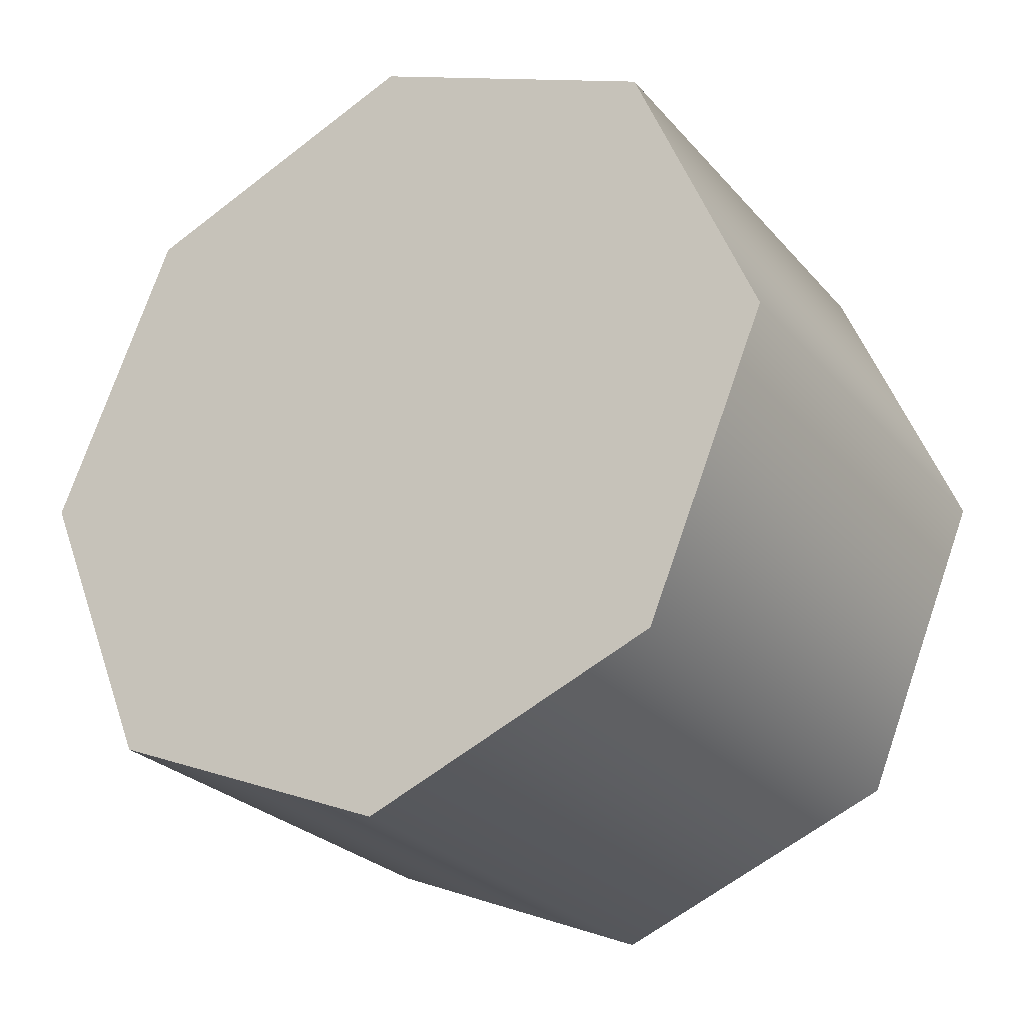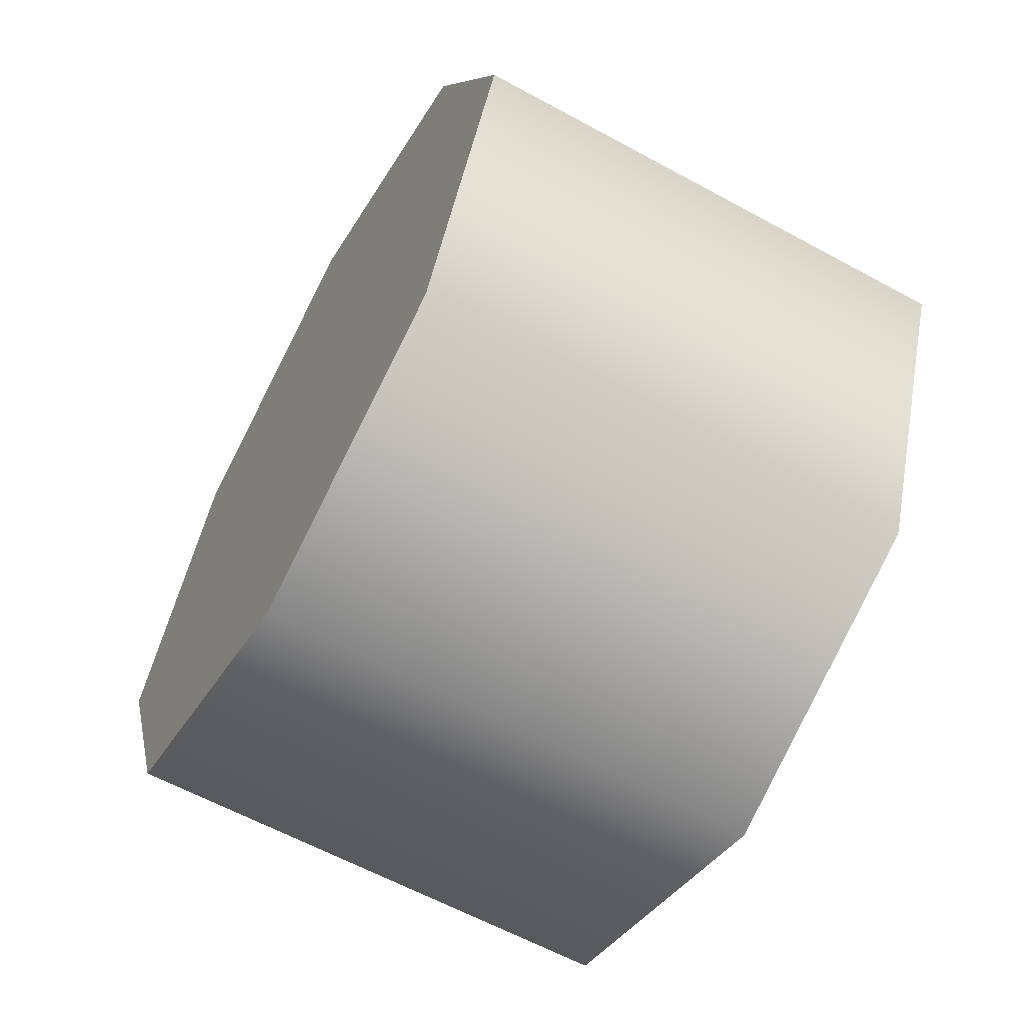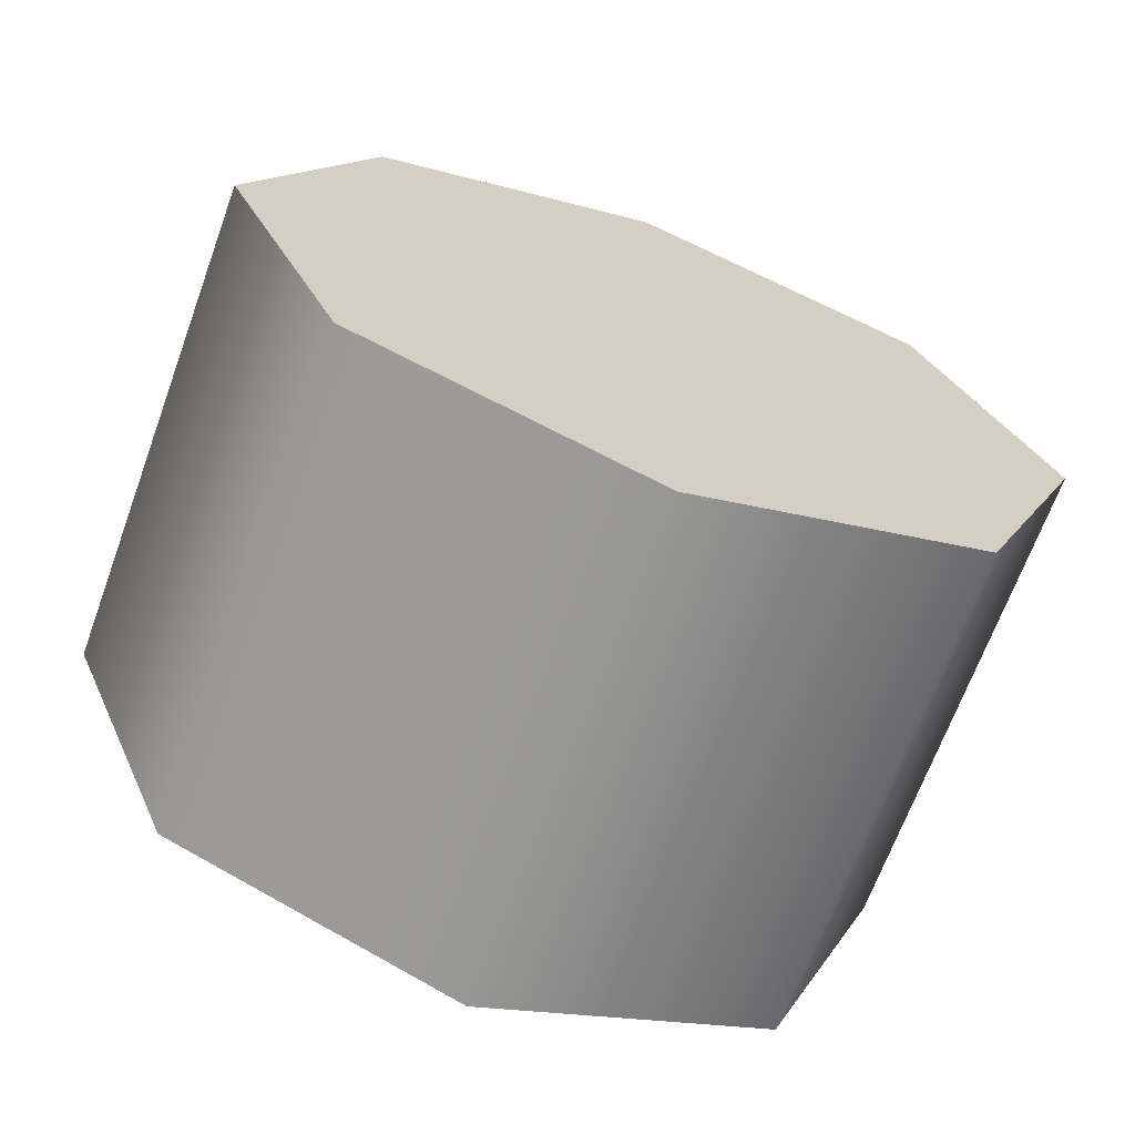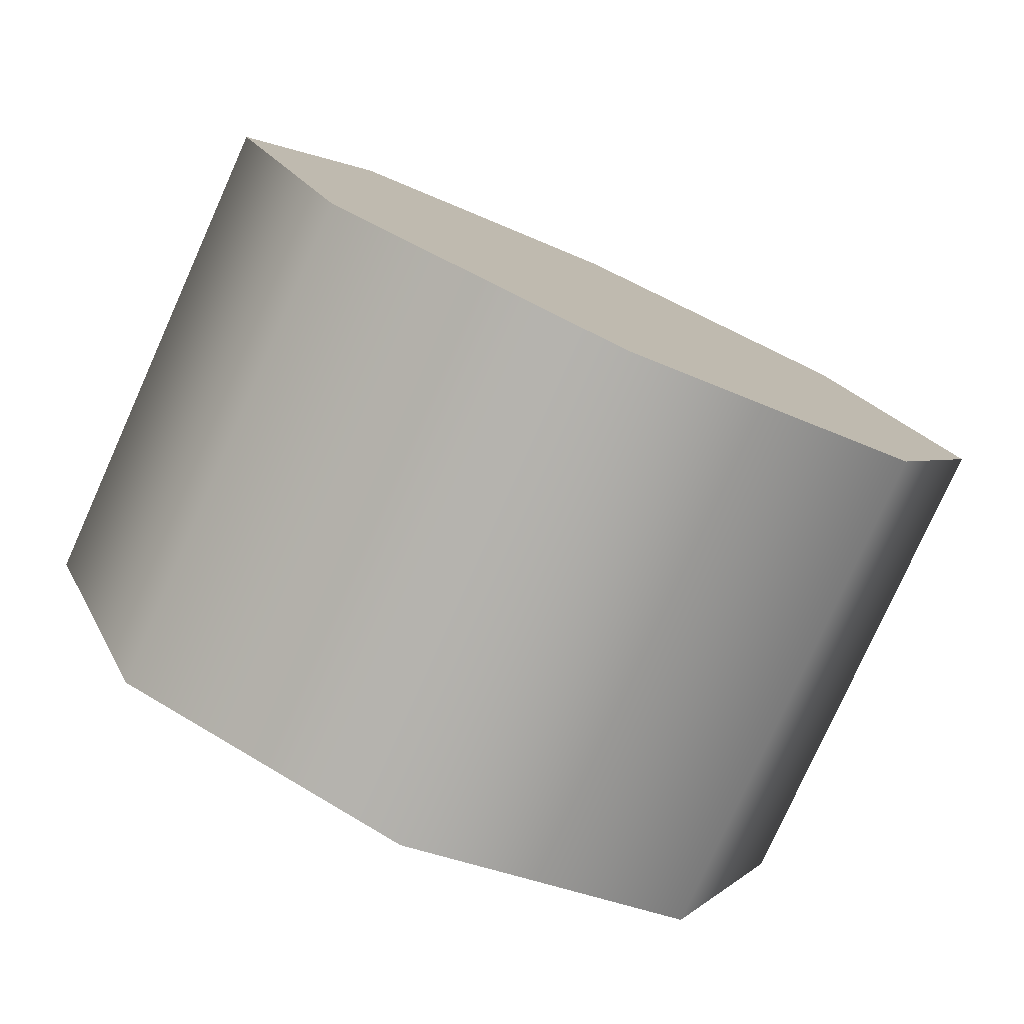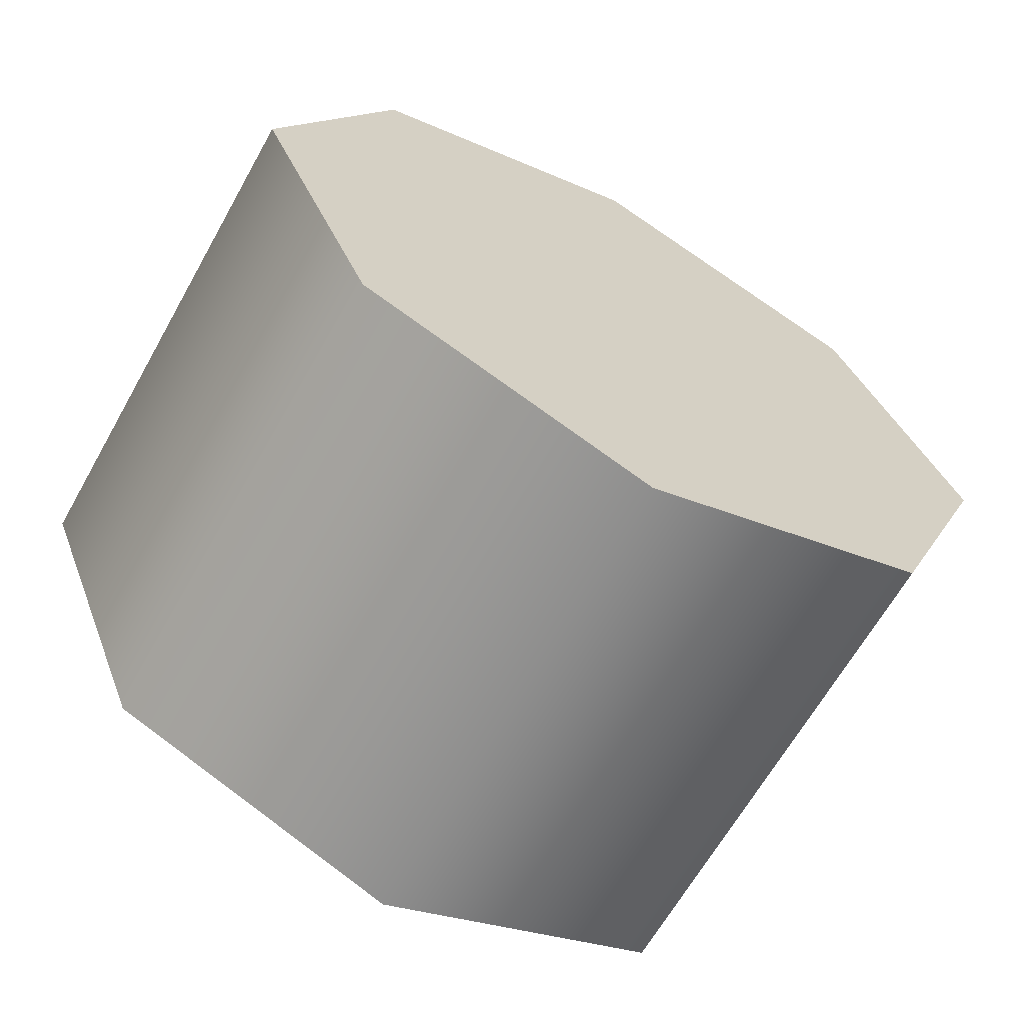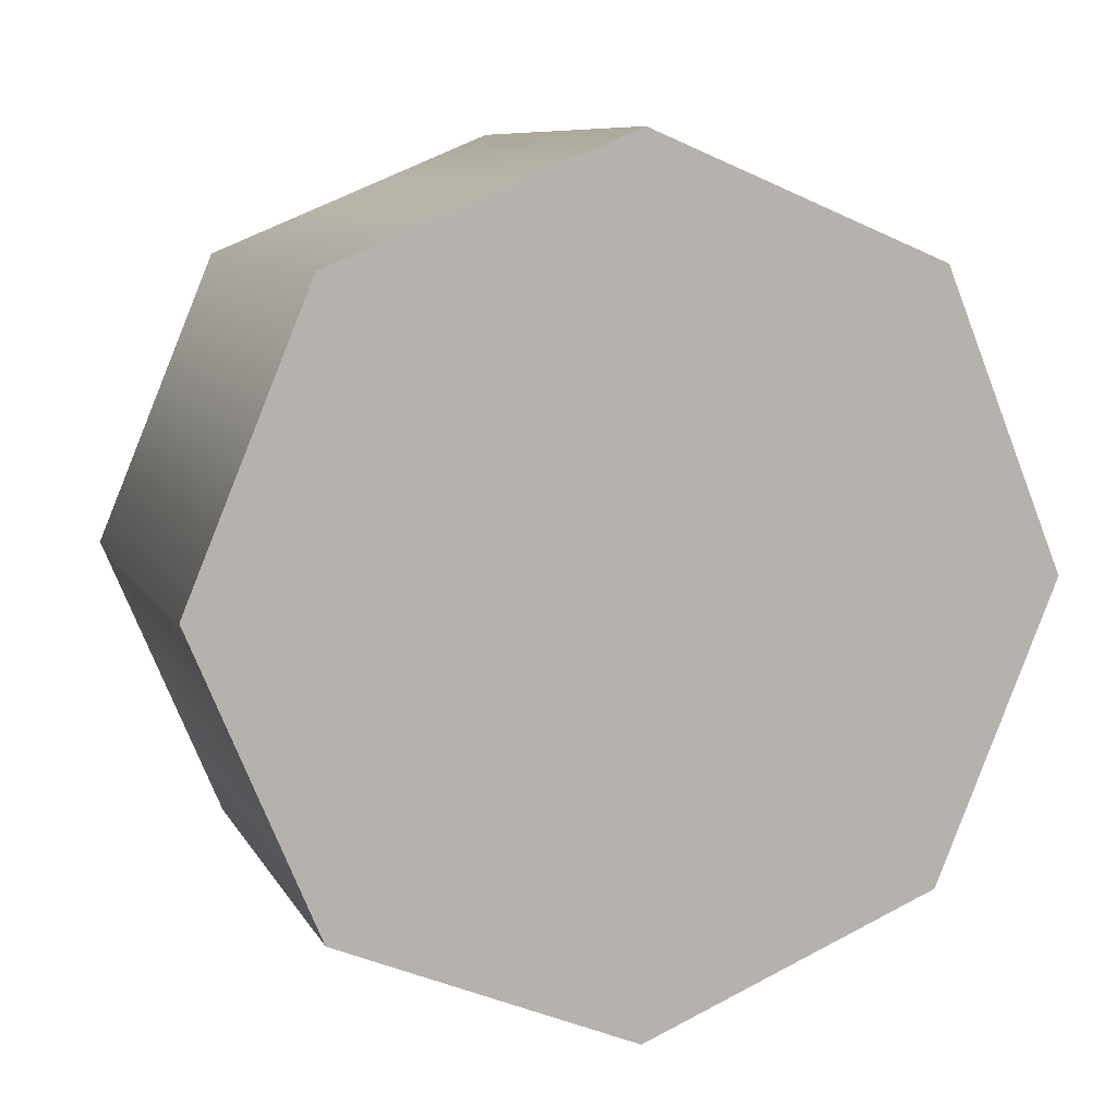
<metadata>
{"format":"obj","ext":"obj","renderer":"f3d","projection":"perspective","resolution":1024,"background":"white","views":[{"elev":-26.3,"azim":121.3,"up":"+Z"},{"elev":-61.6,"azim":-29.0,"up":"+Y"},{"elev":-67.7,"azim":-110.1,"up":"+Y"},{"elev":-78.6,"azim":65.8,"up":"+Z"},{"elev":-64.9,"azim":-119.4,"up":"+Z"},{"elev":8.7,"azim":72.2,"up":"+Z"}]}
</metadata>
<code>
v -0.7442 -0.3679 0.2642
v -0.7442 -0.4001 0.1864
v -0.6118 -0.4001 0.1864
v -0.6118 -0.3679 0.2642
v -0.7442 -0.2901 0.2964
v -0.6118 -0.2901 0.2964
v -0.7442 -0.2124 0.2642
v -0.7442 -0.2901 0.2964
v -0.6118 -0.2901 0.2964
v -0.6118 -0.2124 0.2642
v -0.7442 -0.1801 0.1864
v -0.6118 -0.1801 0.1864
v -0.7442 -0.2124 0.1086
v -0.6118 -0.2124 0.1086
v -0.7442 -0.2901 0.07641
v -0.6118 -0.2901 0.07641
v -0.7442 -0.3679 0.1086
v -0.7442 -0.2901 0.07641
v -0.6118 -0.2901 0.07641
v -0.6118 -0.3679 0.1086
v -0.6118 -0.3679 0.1086
v -0.6118 -0.2901 0.07641
v -0.6118 -0.2124 0.1086
v -0.6118 -0.1801 0.1864
v -0.6118 -0.2124 0.2642
v -0.6118 -0.2901 0.2964
v -0.6118 -0.3679 0.2642
v -0.6118 -0.4001 0.1864
v -0.7442 -0.4001 0.1864
v -0.7442 -0.3679 0.2642
v -0.7442 -0.2901 0.2964
v -0.7442 -0.2124 0.2642
v -0.7442 -0.1801 0.1864
v -0.7442 -0.2124 0.1086
v -0.7442 -0.2901 0.07641
v -0.7442 -0.3679 0.1086
g group_72_140627934839952
f 1 2 3
f 3 4 1
f 5 1 4
f 4 6 5
f 7 8 9
f 9 10 7
f 11 7 10
f 10 12 11
f 13 11 12
f 12 14 13
f 15 13 14
f 14 16 15
f 17 18 19
f 19 20 17
f 2 17 20
f 20 3 2
f 21 22 23
f 23 24 21
f 21 24 25
f 25 26 21
f 21 26 27
f 27 28 21
f 29 30 31
f 31 32 29
f 29 32 33
f 33 34 29
f 29 34 35
f 35 36 29

</code>
